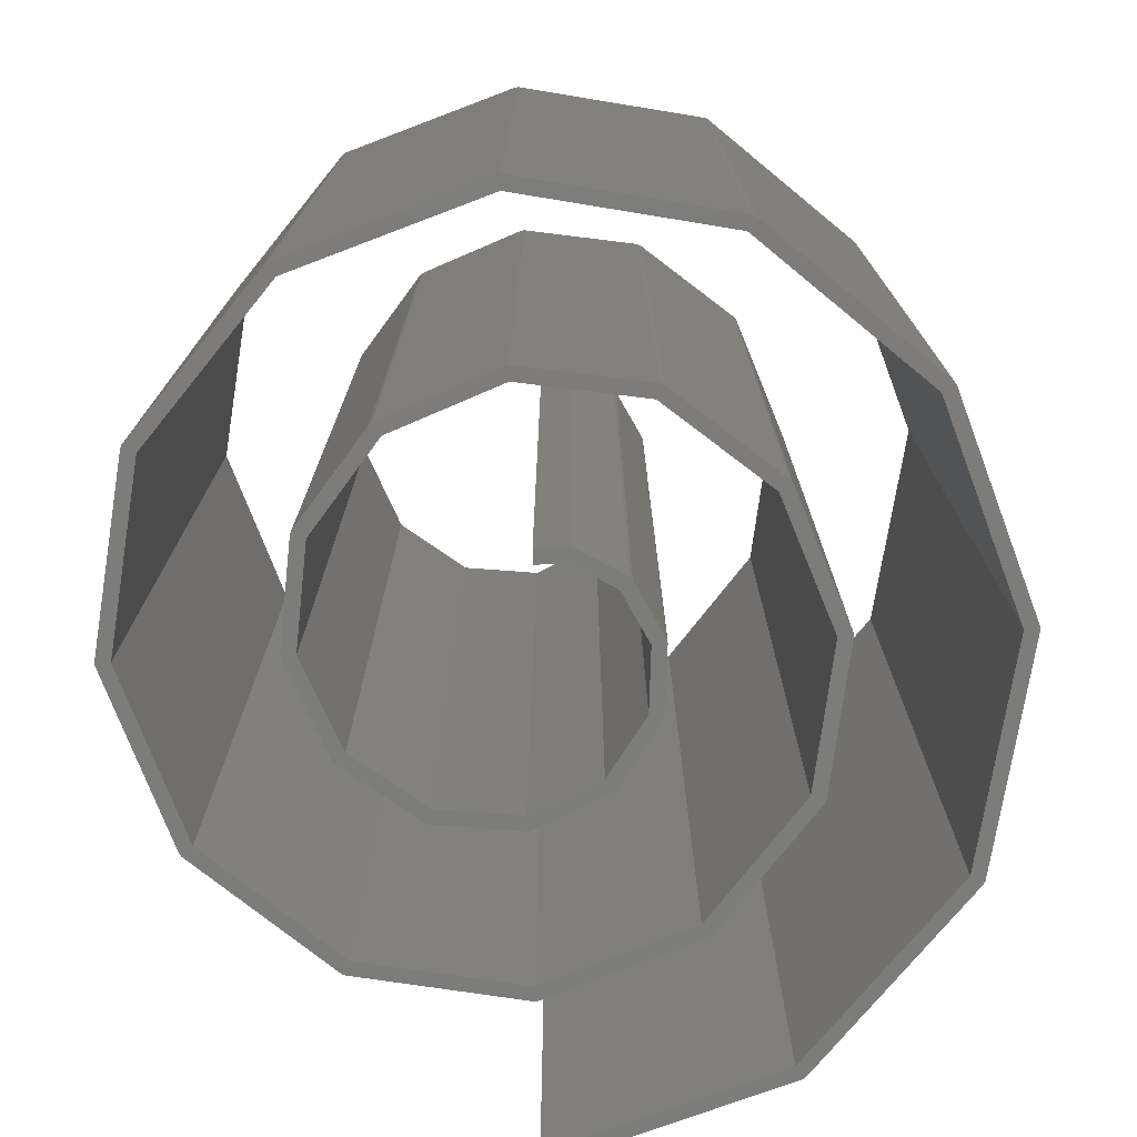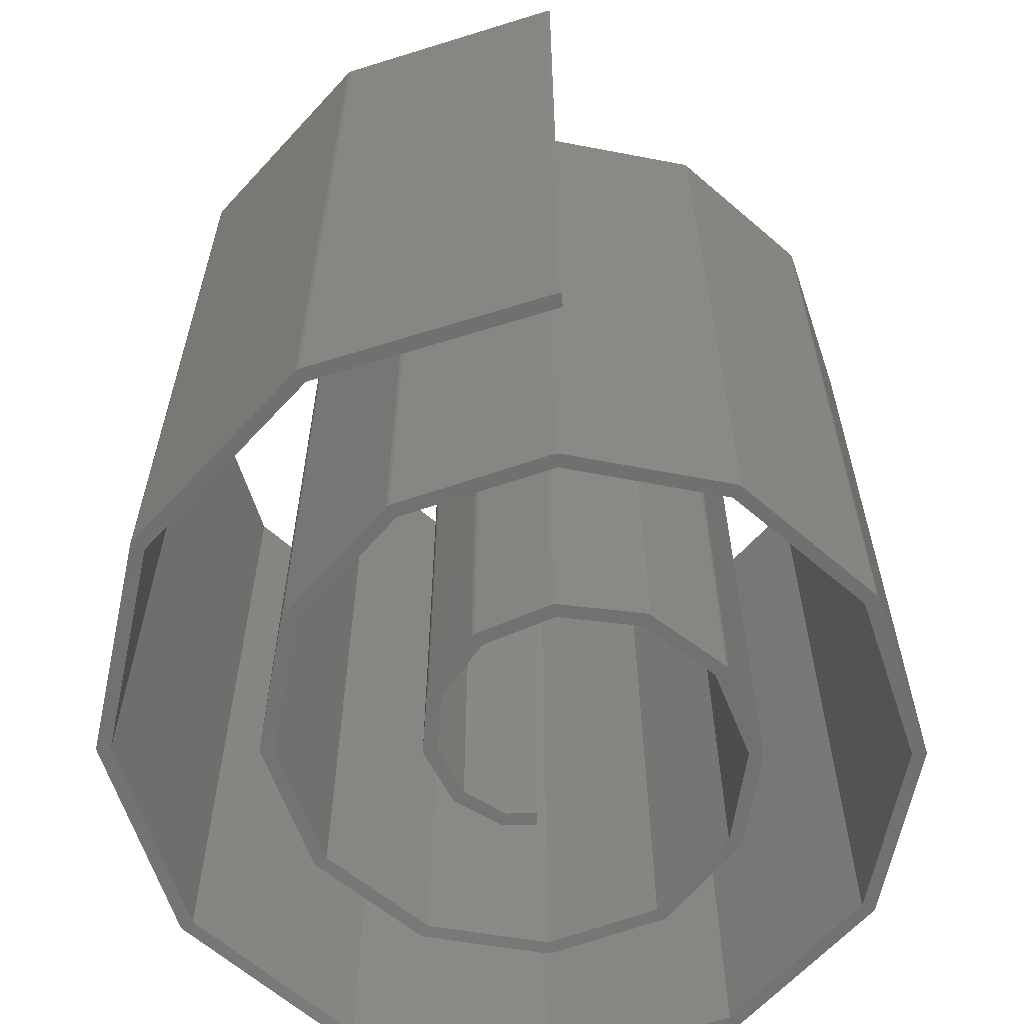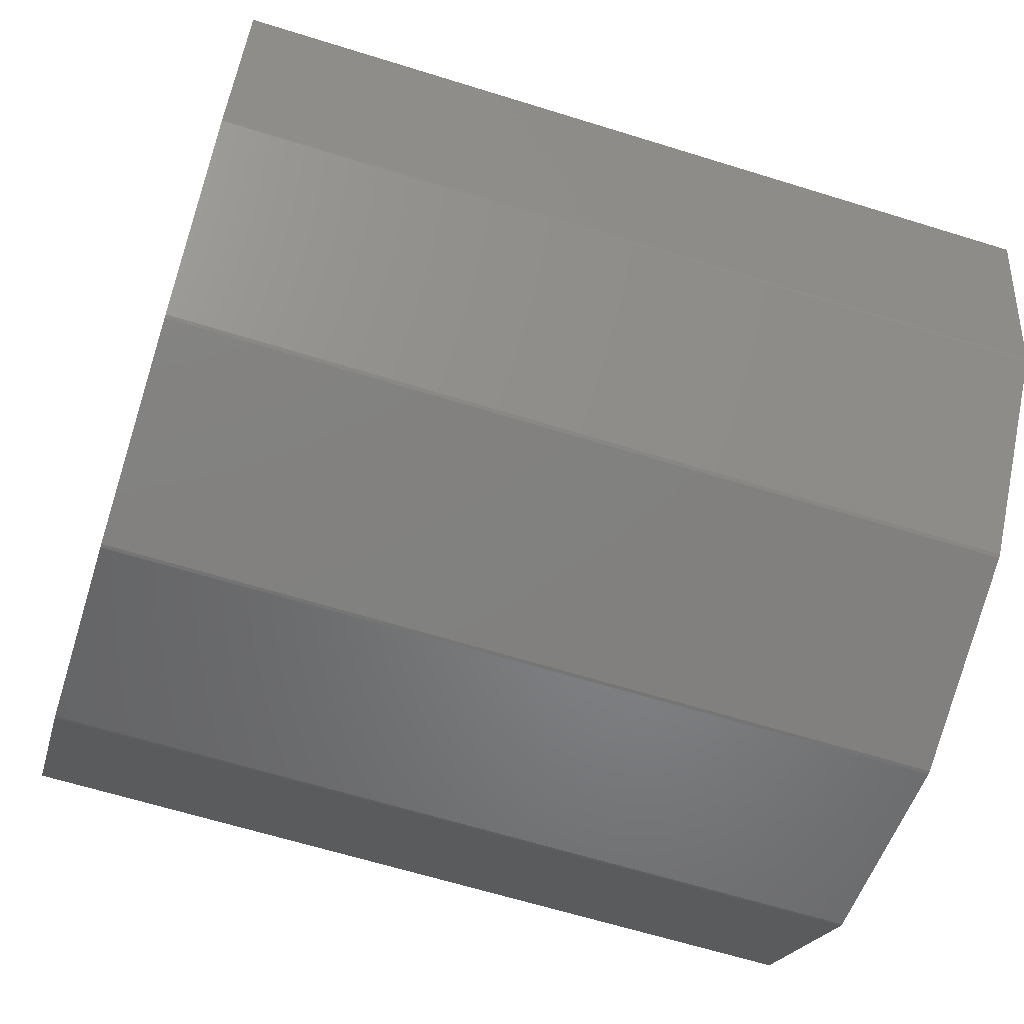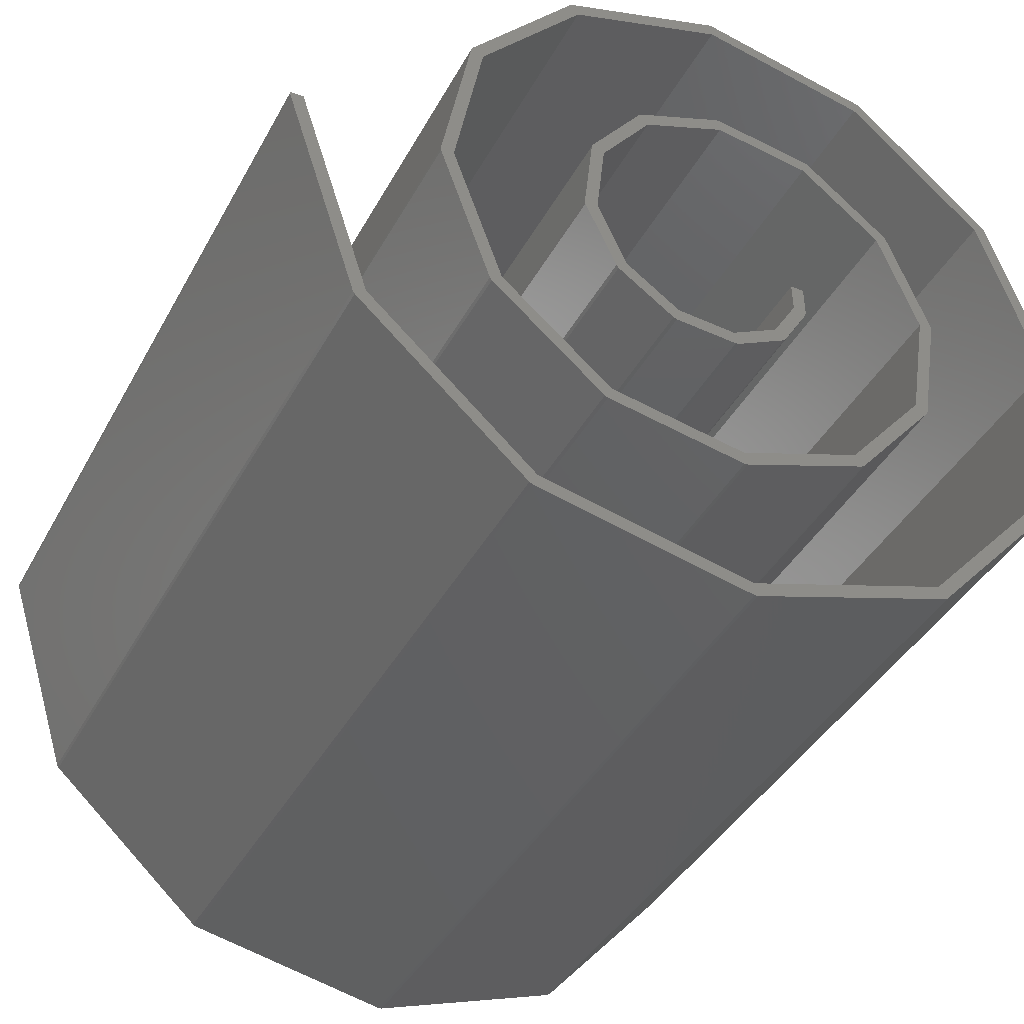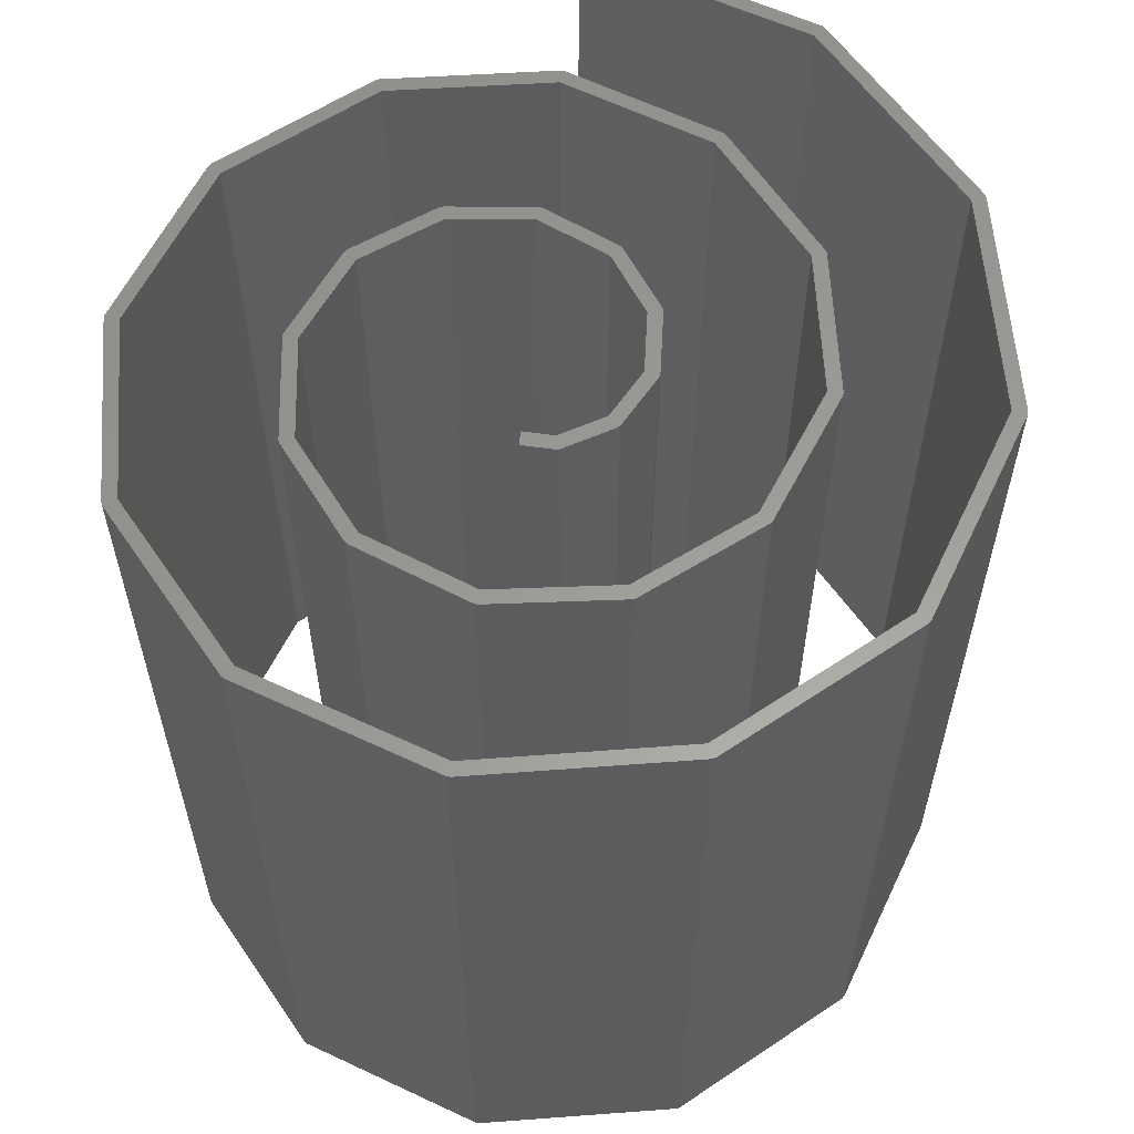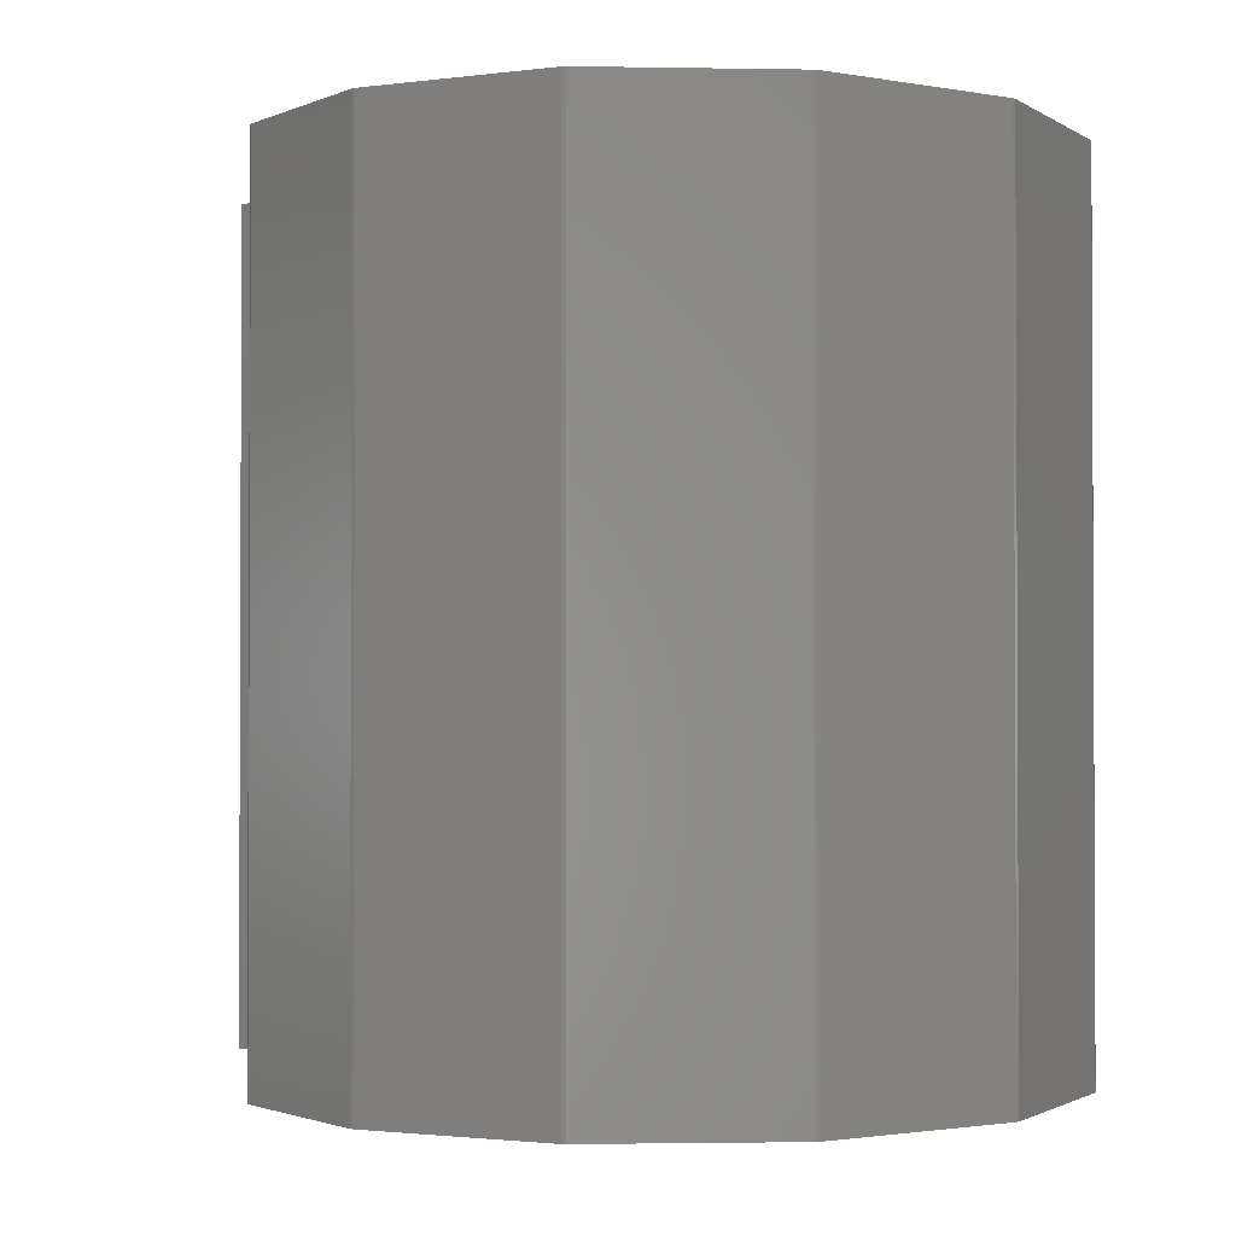
<metadata>
{"format":"stl","ext":"stl","renderer":"f3d","projection":"perspective","resolution":1024,"background":"white","views":[{"elev":-75.6,"azim":-87.8,"up":"+Z"},{"elev":-62.0,"azim":89.6,"up":"+Z"},{"elev":-63.6,"azim":-107.5,"up":"+Y"},{"elev":-40.2,"azim":153.8,"up":"+Y"},{"elev":60.1,"azim":-82.9,"up":"+Z"},{"elev":-1.6,"azim":-142.5,"up":"+Z"}]}
</metadata>
<code>
# stl→obj: 184 verts, 364 faces
v 0.108 0.0007973 0
v 0.1181 0.0005665 0
v 0.1177 -0.00205 0
v 0.1111 0.06183 0
v 0.1013 0.05933 0
v 0.09434 -0.05389 0
v 0.08579 -0.04853 0
v 0.09264 -0.05594 0
v 0.04999 -0.08572 0
v 0.0454 -0.07673 0
v 0.04746 -0.08661 0
v 0.001057 -0.07974 0
v 0.0003386 -0.08981 0
v -0.002299 -0.08926 0
v -0.03414 -0.06151 0
v -0.04 -0.06974 0
v -0.04198 -0.06787 0
v -0.05211 -0.03164 0
v -0.06142 -0.03556 0
v 0.1101 0.06428 0
v 0.06996 0.1173 0
v 0.06281 0.1102 0
v 0.06787 0.1189 0
v 0.0019 0.146 0
v -0.0006399 0.1362 0
v -0.0007067 0.1463 0
v -0.07335 0.1258 0
v -0.07611 0.1355 0
v -0.07851 0.1345 0
v -0.1346 0.07705 0
v -0.1419 0.08402 0
v -0.1434 0.08191 0
v -0.1645 -0.0005341 0
v -0.1743 0.001799 0
v -0.06213 -0.0329 0
v -0.06173 -0.009999 0
v -0.05172 -0.009999 0
v 0.344 -0.001545 0
v 0.3345 0.001545 0
v 0.3442 0.001045 0
v 0.2813 -0.1621 0
v 0.2904 -0.1665 0
v 0.289 -0.1687 0
v 0.1636 -0.2812 0
v 0.1579 -0.2729 0
v 0.1612 -0.2824 0
v 0.001023 -0.3159 0
v 0.0002918 -0.3058 0
v -0.001569 -0.3158 0
v -0.1479 -0.2569 0
v -0.1524 -0.2659 0
v -0.1545 -0.2645 0
v -0.2484 -0.1438 0
v -0.2568 -0.1494 0
v -0.2579 -0.1471 0
v -0.2776 -0.0003214 0
v -0.2876 -0.0009966 0
v -0.2875 0.001595 0
v 0.1924 -0.1101 0
v 0.221 0.0004015 0
v 0.2309 -0.001672 0
v 0.1835 -0.1054 0
v 0.191 -0.1122 0
v 0.1069 -0.1834 0
v 0.1015 -0.1749 0
v 0.1045 -0.1845 0
v 0.0008707 -0.2028 0
v 0.0004578 -0.1928 0
v -0.001726 -0.2026 0
v -0.09125 -0.159 0
v -0.09597 -0.1679 0
v -0.0981 -0.1664 0
v -0.1504 -0.0874 0
v -0.1589 -0.09272 0
v -0.16 -0.09034 0
v -0.1746 -0.000802 0
v 0.2311 0.0009232 0
v 0.209 0.1187 0
v 0.1994 0.1156 0
v 0.2078 0.1211 0
v 0.1263 0.2155 0
v 0.1196 0.2079 0
v 0.1242 0.2169 0
v 0.00163 0.2592 0
v -0.0003567 0.2493 0
v -0.0009632 0.2594 0
v -0.1297 0.2239 0
v -0.1329 0.2334 0
v -0.1352 0.2323 0
v -0.2324 0.1338 0
v -0.24 0.1404 0
v -0.2414 0.1383 0
v -0.06173 -0.009999 0.6
v -0.05211 -0.03164 0.6
v -0.05172 -0.009999 0.6
v -0.06213 -0.0329 0.6
v -0.06142 -0.03556 0.6
v 0.1111 0.06183 0.6
v 0.1013 0.05933 0.6
v 0.108 0.0007973 0.6
v 0.06996 0.1173 0.6
v 0.1101 0.06428 0.6
v 0.06281 0.1102 0.6
v 0.06787 0.1189 0.6
v 0.0019 0.146 0.6
v -0.0006399 0.1362 0.6
v -0.0007067 0.1463 0.6
v -0.07335 0.1258 0.6
v -0.07611 0.1355 0.6
v -0.07851 0.1345 0.6
v -0.1346 0.07705 0.6
v -0.1419 0.08402 0.6
v -0.1434 0.08191 0.6
v -0.1645 -0.0005341 0.6
v -0.1743 0.001799 0.6
v 0.1181 0.0005665 0.6
v 0.1177 -0.00205 0.6
v 0.09434 -0.05389 0.6
v 0.08579 -0.04853 0.6
v 0.09264 -0.05594 0.6
v 0.04999 -0.08572 0.6
v 0.0454 -0.07673 0.6
v 0.04746 -0.08661 0.6
v 0.001057 -0.07974 0.6
v 0.0003386 -0.08981 0.6
v -0.002299 -0.08926 0.6
v -0.03414 -0.06151 0.6
v -0.04 -0.06974 0.6
v -0.04198 -0.06787 0.6
v 0.2311 0.0009232 0.6
v 0.221 0.0004015 0.6
v 0.2309 -0.001672 0.6
v 0.209 0.1187 0.6
v 0.1994 0.1156 0.6
v 0.2078 0.1211 0.6
v 0.1263 0.2155 0.6
v 0.1196 0.2079 0.6
v 0.1242 0.2169 0.6
v 0.00163 0.2592 0.6
v -0.0003567 0.2493 0.6
v -0.0009632 0.2594 0.6
v -0.1297 0.2239 0.6
v -0.1329 0.2334 0.6
v -0.1352 0.2323 0.6
v -0.2324 0.1338 0.6
v -0.24 0.1404 0.6
v -0.2414 0.1383 0.6
v -0.2776 -0.0003214 0.6
v -0.2875 0.001595 0.6
v 0.1924 -0.1101 0.6
v 0.1835 -0.1054 0.6
v 0.191 -0.1122 0.6
v 0.1069 -0.1834 0.6
v 0.1015 -0.1749 0.6
v 0.1045 -0.1845 0.6
v 0.0008707 -0.2028 0.6
v 0.0004578 -0.1928 0.6
v -0.001726 -0.2026 0.6
v -0.09125 -0.159 0.6
v -0.09597 -0.1679 0.6
v -0.0981 -0.1664 0.6
v -0.1504 -0.0874 0.6
v -0.1589 -0.09272 0.6
v -0.16 -0.09034 0.6
v -0.1746 -0.000802 0.6
v 0.3345 0.001545 0.6
v 0.344 -0.001545 0.6
v 0.3442 0.001045 0.6
v 0.2813 -0.1621 0.6
v 0.2904 -0.1665 0.6
v 0.289 -0.1687 0.6
v 0.1636 -0.2812 0.6
v 0.1579 -0.2729 0.6
v 0.1612 -0.2824 0.6
v 0.001023 -0.3159 0.6
v 0.0002918 -0.3058 0.6
v -0.001569 -0.3158 0.6
v -0.1479 -0.2569 0.6
v -0.1524 -0.2659 0.6
v -0.1545 -0.2645 0.6
v -0.2484 -0.1438 0.6
v -0.2568 -0.1494 0.6
v -0.2579 -0.1471 0.6
v -0.2876 -0.0009966 0.6
f 1 2 3
f 2 1 4
f 5 4 1
f 6 1 3
f 7 6 8
f 6 7 1
f 9 7 8
f 10 9 11
f 9 10 7
f 11 12 10
f 13 12 11
f 14 12 13
f 14 15 12
f 16 15 14
f 17 15 16
f 17 18 15
f 18 17 19
f 4 5 20
f 5 21 20
f 22 21 5
f 21 22 23
f 22 24 23
f 25 24 22
f 25 26 24
f 27 26 25
f 27 28 26
f 27 29 28
f 30 29 27
f 30 31 29
f 30 32 31
f 33 32 30
f 32 33 34
f 35 18 19
f 36 18 35
f 18 36 37
f 38 39 40
f 41 38 42
f 41 42 43
f 38 41 39
f 44 41 43
f 45 44 46
f 44 45 41
f 47 45 46
f 47 48 45
f 49 48 47
f 49 50 48
f 51 50 49
f 52 50 51
f 52 53 50
f 54 53 52
f 55 53 54
f 55 56 53
f 57 56 55
f 56 57 58
f 59 60 61
f 62 59 63
f 59 62 60
f 64 62 63
f 65 64 66
f 64 65 62
f 67 65 66
f 67 68 65
f 69 68 67
f 69 70 68
f 71 70 69
f 72 70 71
f 72 73 70
f 74 73 72
f 75 73 74
f 75 33 73
f 76 33 75
f 33 76 34
f 60 77 61
f 60 78 77
f 79 78 60
f 78 79 80
f 79 81 80
f 82 81 79
f 81 82 83
f 82 84 83
f 85 84 82
f 85 86 84
f 87 86 85
f 87 88 86
f 87 89 88
f 90 89 87
f 90 91 89
f 90 92 91
f 56 92 90
f 92 56 58
f 93 94 95
f 94 93 96
f 94 96 97
f 98 99 100
f 101 99 102
f 103 101 104
f 101 103 99
f 105 103 104
f 105 106 103
f 107 106 105
f 107 108 106
f 109 108 107
f 110 108 109
f 110 111 108
f 112 111 110
f 113 111 112
f 113 114 111
f 114 113 115
f 100 116 98
f 99 98 102
f 116 100 117
f 100 118 117
f 119 118 100
f 118 119 120
f 119 121 120
f 122 121 119
f 121 122 123
f 124 123 122
f 124 125 123
f 124 126 125
f 127 126 124
f 127 128 126
f 127 129 128
f 94 129 127
f 129 94 97
f 130 131 132
f 133 131 130
f 134 133 135
f 133 134 131
f 136 134 135
f 137 136 138
f 136 137 134
f 139 137 138
f 139 140 137
f 141 140 139
f 141 142 140
f 143 142 141
f 144 142 143
f 144 145 142
f 146 145 144
f 147 145 146
f 147 148 145
f 148 147 149
f 131 150 132
f 151 150 131
f 150 151 152
f 151 153 152
f 154 153 151
f 153 154 155
f 154 156 155
f 157 156 154
f 157 158 156
f 159 158 157
f 159 160 158
f 159 161 160
f 162 161 159
f 162 163 161
f 162 164 163
f 114 164 162
f 165 114 115
f 114 165 164
f 166 167 168
f 169 167 166
f 167 169 170
f 170 169 171
f 169 172 171
f 173 172 169
f 172 173 174
f 173 175 174
f 176 175 173
f 176 177 175
f 178 177 176
f 178 179 177
f 178 180 179
f 181 180 178
f 181 182 180
f 181 183 182
f 148 183 181
f 184 148 149
f 148 184 183
f 35 93 36
f 93 35 96
f 19 96 35
f 96 19 97
f 17 97 19
f 97 17 129
f 17 128 129
f 128 17 16
f 16 126 128
f 126 16 14
f 14 125 126
f 125 14 13
f 13 123 125
f 123 13 11
f 11 121 123
f 121 11 9
f 9 120 121
f 120 9 8
f 120 6 118
f 6 120 8
f 118 3 117
f 3 118 6
f 117 2 116
f 2 117 3
f 116 4 98
f 4 116 2
f 98 20 102
f 20 98 4
f 102 21 101
f 21 102 20
f 21 104 101
f 104 21 23
f 23 105 104
f 105 23 24
f 24 107 105
f 107 24 26
f 26 109 107
f 109 26 28
f 28 110 109
f 110 28 29
f 29 112 110
f 112 29 31
f 32 112 31
f 112 32 113
f 34 113 32
f 113 34 115
f 76 115 34
f 115 76 165
f 75 165 76
f 165 75 164
f 74 164 75
f 164 74 163
f 72 163 74
f 163 72 161
f 72 160 161
f 160 72 71
f 71 158 160
f 158 71 69
f 69 156 158
f 156 69 67
f 67 155 156
f 155 67 66
f 66 153 155
f 153 66 64
f 64 152 153
f 152 64 63
f 152 59 150
f 59 152 63
f 150 61 132
f 61 150 59
f 132 77 130
f 77 132 61
f 130 78 133
f 78 130 77
f 133 80 135
f 80 133 78
f 135 81 136
f 81 135 80
f 81 138 136
f 138 81 83
f 83 139 138
f 139 83 84
f 84 141 139
f 141 84 86
f 86 143 141
f 143 86 88
f 88 144 143
f 144 88 89
f 89 146 144
f 146 89 91
f 92 146 91
f 146 92 147
f 58 147 92
f 147 58 149
f 57 149 58
f 149 57 184
f 55 184 57
f 184 55 183
f 54 183 55
f 183 54 182
f 52 182 54
f 182 52 180
f 52 179 180
f 179 52 51
f 51 177 179
f 177 51 49
f 49 175 177
f 175 49 47
f 47 174 175
f 174 47 46
f 46 172 174
f 172 46 44
f 44 171 172
f 171 44 43
f 171 42 170
f 42 171 43
f 170 38 167
f 38 170 42
f 167 40 168
f 40 167 38
f 40 166 168
f 166 40 39
f 41 166 39
f 166 41 169
f 41 173 169
f 173 41 45
f 45 176 173
f 176 45 48
f 48 178 176
f 178 48 50
f 178 53 181
f 53 178 50
f 181 56 148
f 56 181 53
f 148 90 145
f 90 148 56
f 90 142 145
f 142 90 87
f 87 140 142
f 140 87 85
f 85 137 140
f 137 85 82
f 79 137 82
f 137 79 134
f 60 134 79
f 134 60 131
f 62 131 60
f 131 62 151
f 62 154 151
f 154 62 65
f 65 157 154
f 157 65 68
f 68 159 157
f 159 68 70
f 159 73 162
f 73 159 70
f 162 33 114
f 33 162 73
f 114 30 111
f 30 114 33
f 30 108 111
f 108 30 27
f 27 106 108
f 106 27 25
f 25 103 106
f 103 25 22
f 5 103 22
f 103 5 99
f 1 99 5
f 99 1 100
f 7 100 1
f 100 7 119
f 7 122 119
f 122 7 10
f 10 124 122
f 124 10 12
f 12 127 124
f 127 12 15
f 127 18 94
f 18 127 15
f 94 37 95
f 37 94 18
f 37 93 95
f 93 37 36

</code>
